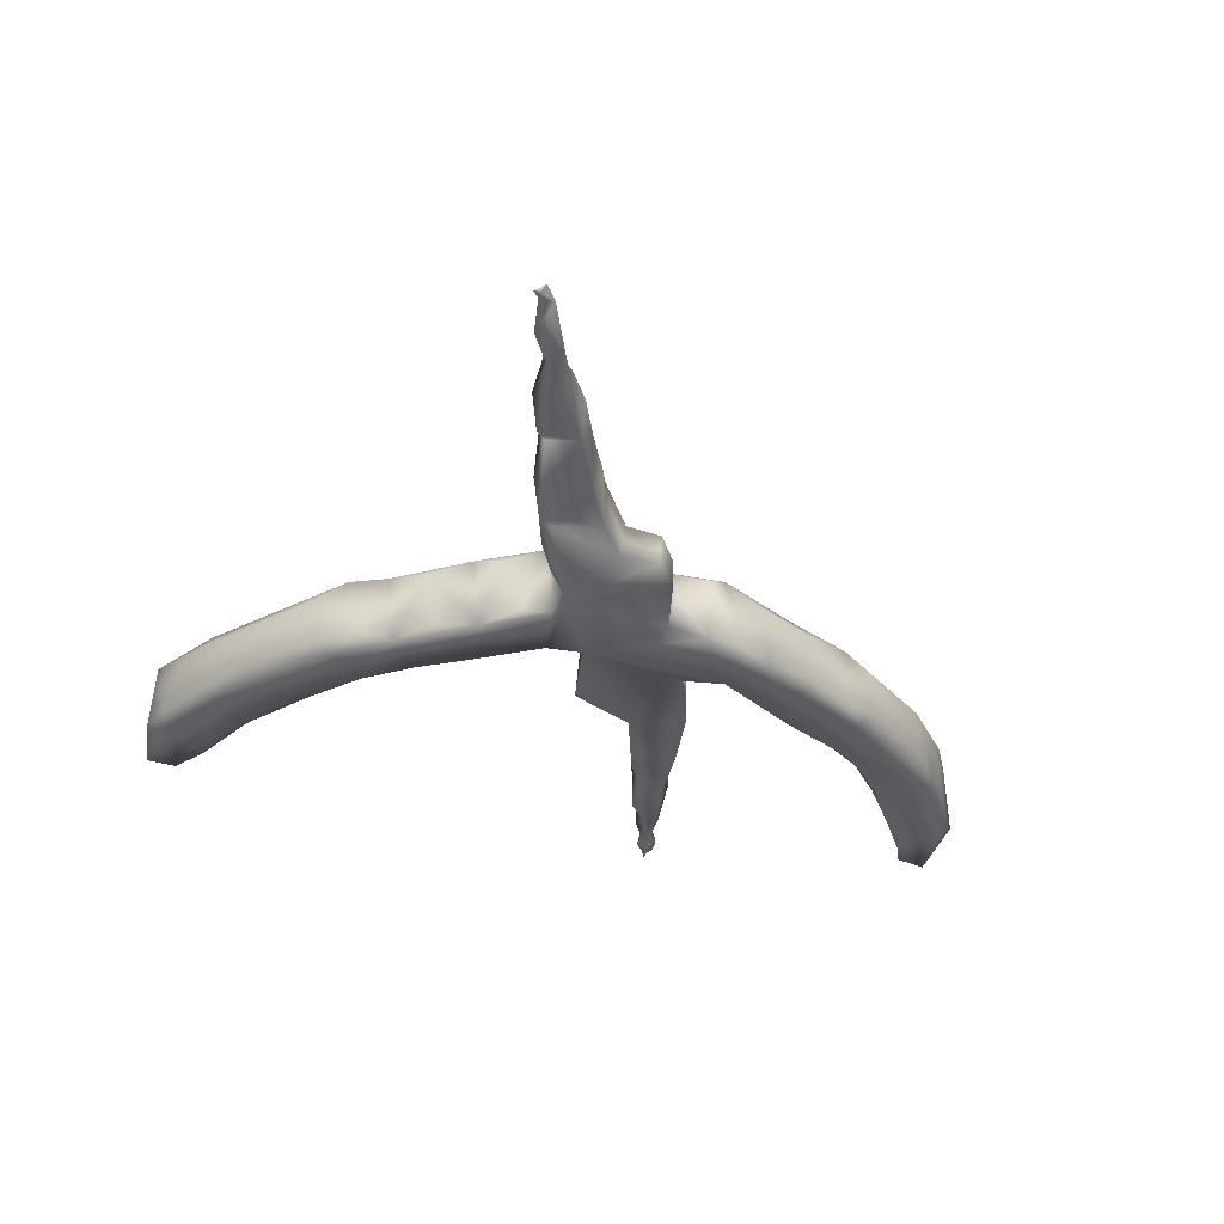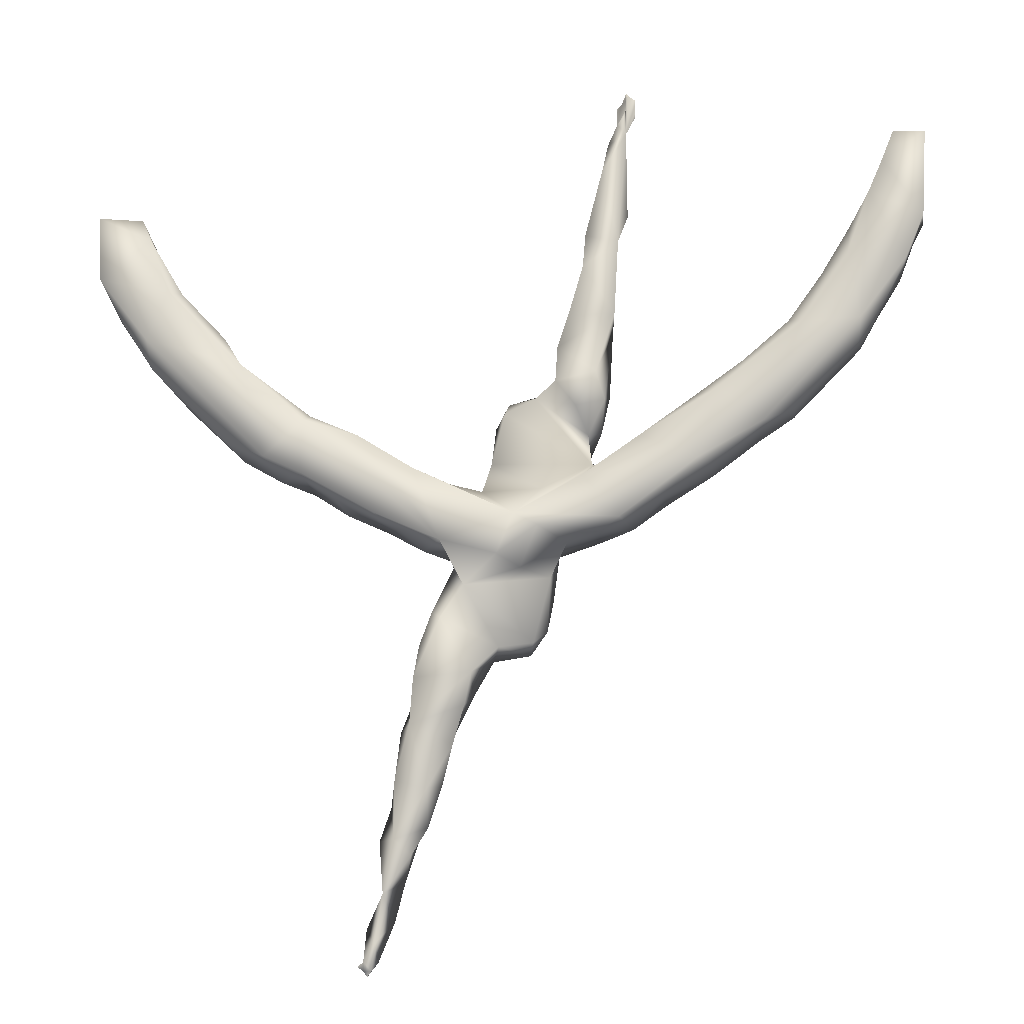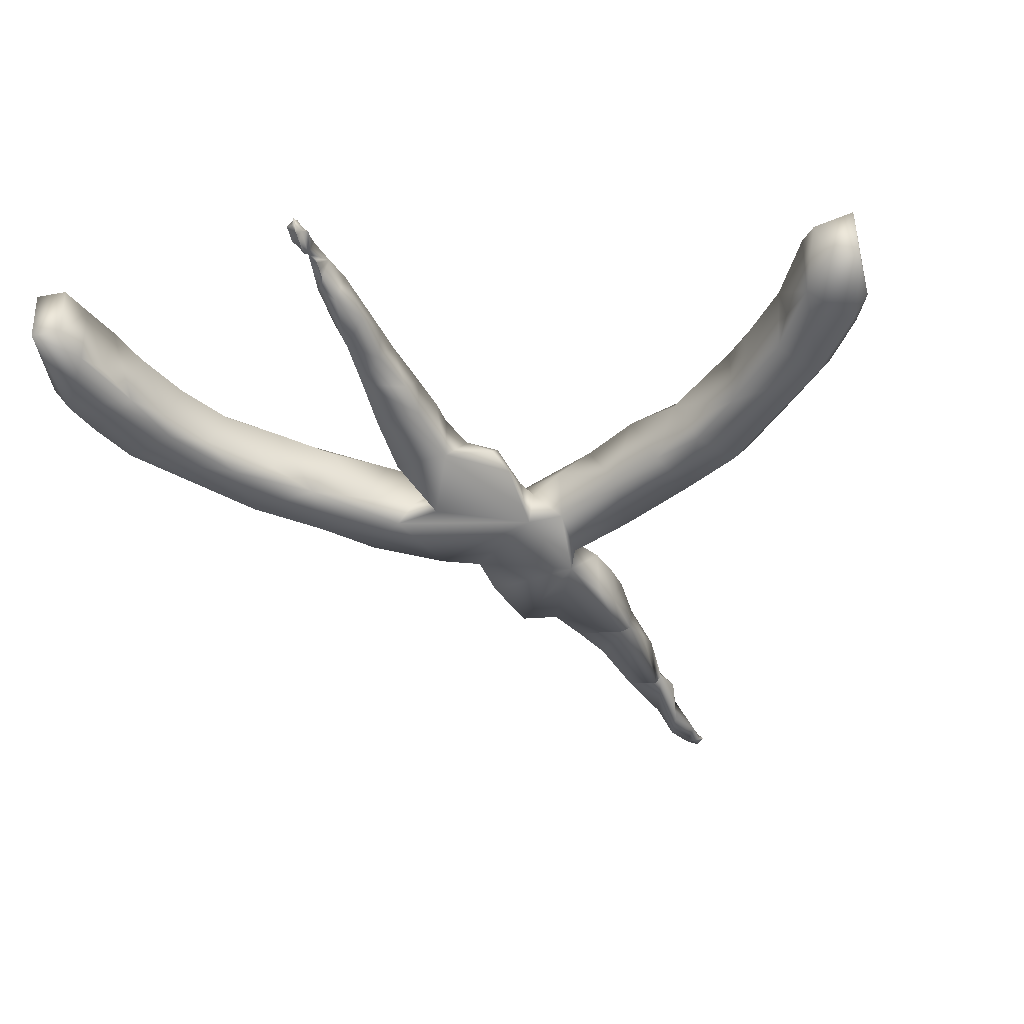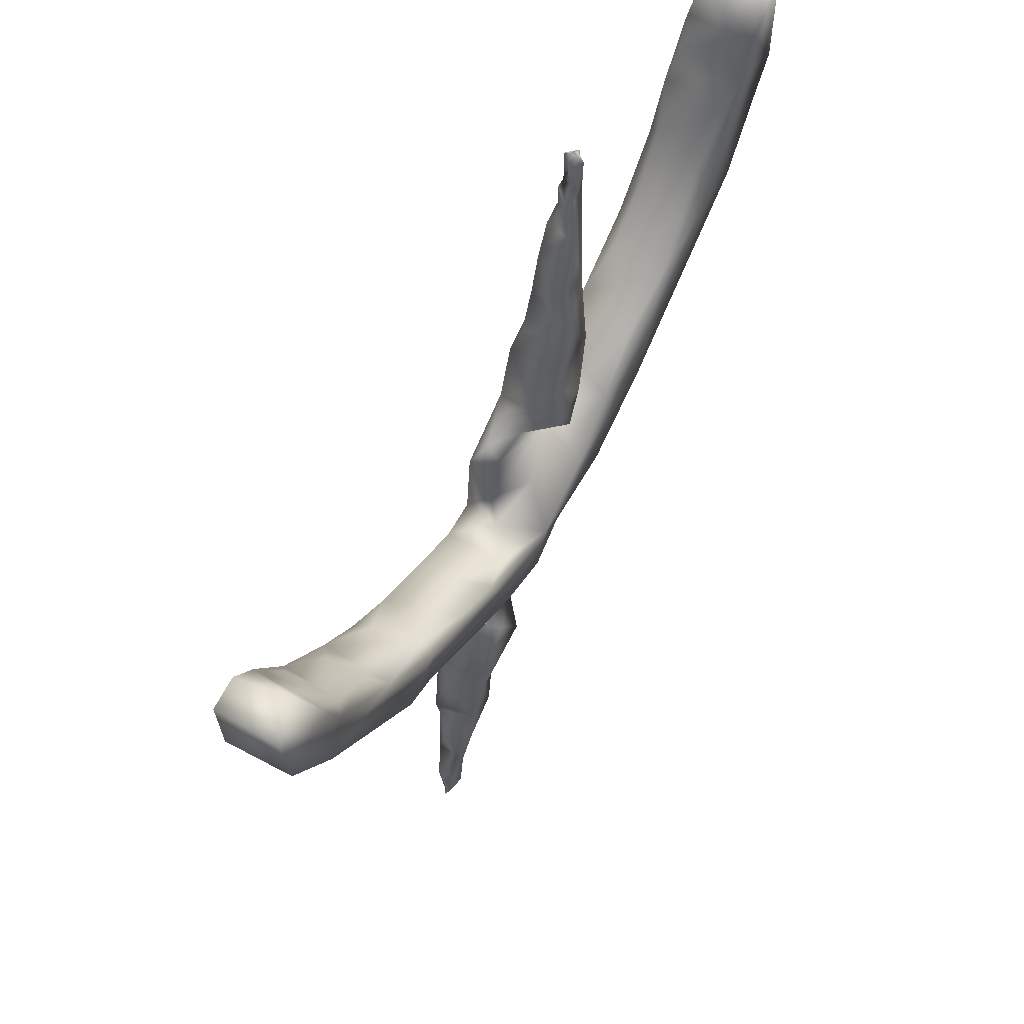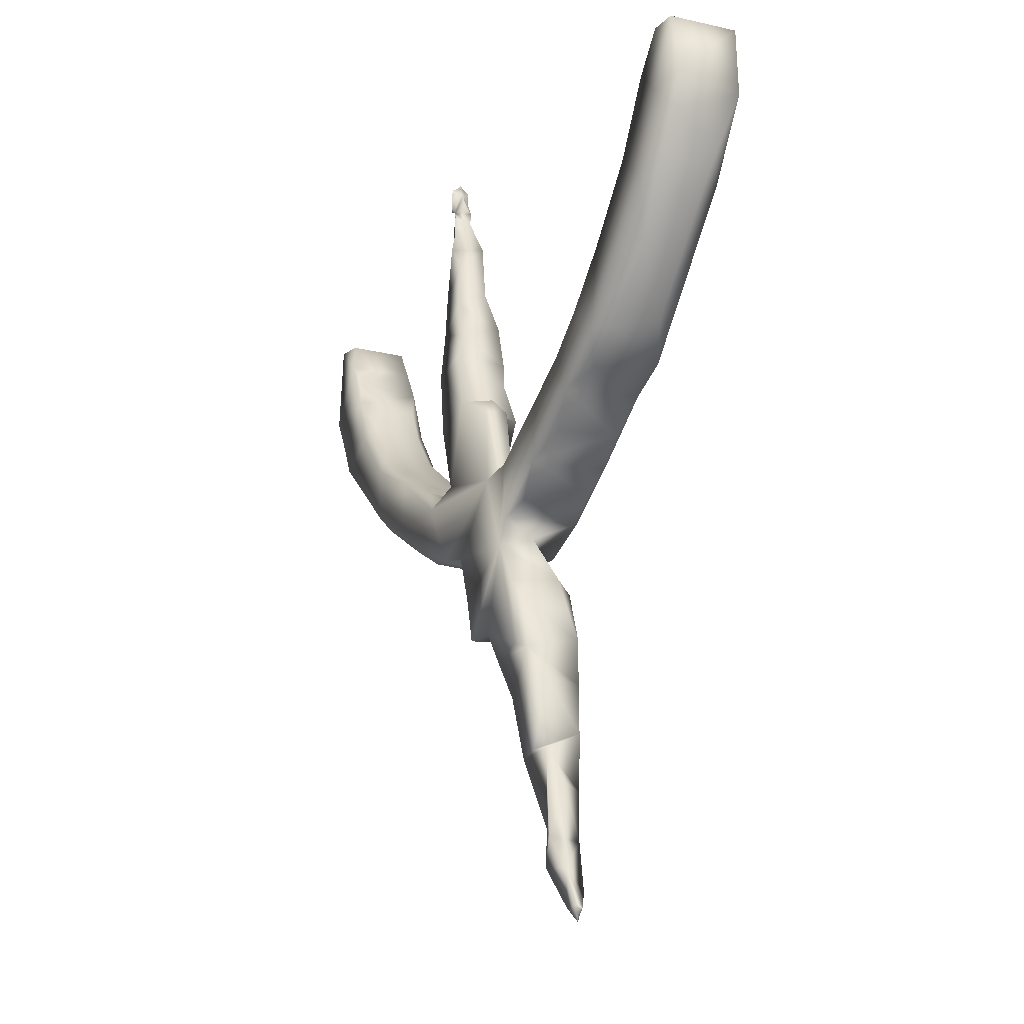
<metadata>
{"format":"obj","ext":"obj","renderer":"f3d","projection":"perspective","resolution":1024,"background":"white","views":[{"elev":-33.0,"azim":169.4,"up":"+Y"},{"elev":-15.3,"azim":-176.7,"up":"+Z"},{"elev":-45.0,"azim":12.6,"up":"+Y"},{"elev":62.2,"azim":120.9,"up":"+Z"},{"elev":-25.9,"azim":65.6,"up":"+Z"}]}
</metadata>
<code>
v 24.3 59.08 86
v 20.09 59.06 94.37
v 19.71 66.85 95.02
v 27.17 59.11 93.97
v 21.66 59.39 90.26
v 21.66 66.66 90.31
v 19 60.12 96.36
v 23.86 59.33 100.8
v 19.77 59.48 104.9
v 22.74 59.91 104.3
v 22.49 66.22 104.7
v 25.4 66.85 97.6
v 19.13 66.53 104.5
v 23.8 66.59 101.4
v 26.34 60.49 82.1
v 24 65.49 85.81
v 29.84 60.28 89.8
v 27.45 65.94 93.97
v 25.41 60.04 98.03
v 26.92 65.41 81.32
v 26.75 67 83.53
v 27.9 67 90.54
v 37.26 60.24 72.15
v 33.82 64.95 74.19
v 33.66 61.02 74.39
v 35.39 59.01 74.82
v 37.15 66.64 72.51
v 34.92 59.01 81.04
v 39.06 60.38 79.4
v 29.51 59.01 87.98
v 33.08 60.41 84.97
v 30.57 65.45 88.86
v 32.95 66.98 83.16
v 34.19 65.59 83.7
v 39.03 66.17 79.27
v 42.7 59.17 75.92
v 42.3 60.7 68.22
v 42.53 65.42 68.08
v 42.08 59 70
v 47.13 59.16 65.54
v 47.6 65.53 64.76
v 44.52 65.66 75.38
v 47.95 60.2 72.69
v 41.71 66.99 76.05
v 50.85 59.91 62.65
v 54.49 59.23 61.38
v 52.25 66.84 62.34
v 54.13 65.87 61.05
v 65.94 59.01 65.77
v 51.03 58.98 68.94
v 52.92 61.26 69.48
v 55.75 59.26 69.63
v 55.09 62.13 69.3
v 55.43 63.04 72.27
v 53.17 59.35 77.51
v 52.78 59.16 84.6
v 54.06 60.71 73.11
v 53.62 64.7 75.68
v 52.03 63.94 93.73
v 52.49 64.9 85.21
v 52.25 60.07 95.46
v 52.51 59.73 90.15
v 55.2 60.18 93.01
v 50.97 62.77 96.91
v 51.06 61.18 102.8
v 51.03 62.93 106.6
v 52.71 60.33 101.6
v 51.6 61 103.4
v 54.73 60.56 98.55
v 53 62.44 105.5
v 53.66 63.74 101.9
v 50 62 109
v 50 62 109.5
v 50 62 110.5
v 50 62 111
v 50 62 109
v 50 62 109.5
v 50 62 110.5
v 50 62 111
v 51 61 108
v 51 61 108.5
v 51 61 109.5
v 51 61 110.5
v 51 61 111
v 50.55 61.6 108.6
v 50.54 61.45 110.2
v 50.67 61.67 111.3
v 50.67 62.33 111.3
v 51 63 109.5
v 51 63 110.5
v 51 63 111
v 52 61 104.5
v 52 61 105.5
v 52 61 106.5
v 51.4 61.2 107.7
v 51 61 108.5
v 51 61 109.5
v 51 61 110.5
v 51 61 111
v 51.45 61.6 110.4
v 51.05 61.6 111.4
v 51.94 62.97 107.7
v 51.53 62.33 110.3
v 51.05 62.4 111.4
v 51.4 63 108.4
v 51 63 109.5
v 51 63 110.5
v 51 63 111
v 52 61 104.5
v 52 61 105.5
v 52 61 106.5
v 52 61 107
v 52 62 109.5
v 52 62 110
v 52 62.4 108.4
v 52 62 109.5
v 52 62 110
v 51 62 112
v 51 62 112
v 51 62 112
v 51 62 112
v 44.03 67.01 68.52
v 50.03 66.29 71.23
v 54.52 65.49 78.62
v 55.81 64.79 90.62
v 59.35 59.8 54.71
v 59.91 61.11 51.48
v 59.48 62.85 56.88
v 61.3 62.9 49.99
v 61.74 59.26 49.33
v 64.86 63.26 49.52
v 58.67 59.26 59.93
v 57.73 63.6 60.44
v 62.58 64.43 57.67
v 59.09 59.03 78.39
v 60.44 63.51 66.37
v 61.07 62.5 76.55
v 58.79 65.59 77.55
v 64.31 61.98 75.12
v 63.96 60.47 76.52
v 57.57 59.21 85.02
v 56.92 60.16 88.35
v 58.59 64.24 81.72
v 55.56 63.27 94.7
v 60.69 66.85 61.61
v 55.99 66.77 66.9
v 56.67 65.74 74.78
v 57.43 64.72 85.07
v 72.01 63.03 30.91
v 69.49 64 39.26
v 69.83 60.15 40.33
v 70.65 62.79 35.15
v 74.03 59.8 44.29
v 67.49 65.99 46.4
v 67.74 59.52 44.92
v 68.25 65 43.19
v 72.96 58.97 44.73
v 65.61 59.3 48.73
v 68.6 62.86 56.29
v 69.2 59.02 56.99
v 71.71 64.46 53.02
v 70.15 59.27 59.67
v 69.83 59.17 65.83
v 69.61 62.54 58.15
v 73.01 60 60.62
v 66.64 62.92 66.25
v 65.72 61.78 69.59
v 69.81 65.77 66.33
v 65.41 59.14 74.25
v 73.83 65.43 41.12
v 70.7 66.09 52.11
v 64.91 66.98 58.57
v 70.78 66.93 60.13
v 63.16 66.91 62.84
v 78 63 16
v 78 63 16
v 78 63 16
v 78 63 16
v 75.48 60.97 21.61
v 76.46 60.9 24.39
v 76.45 64.04 24.18
v 76.95 62.45 17.49
v 77.6 63.05 16.6
v 77.17 64.08 19.27
v 78.25 61.78 20.87
v 78.33 62.67 16.67
v 78.45 62.6 17.4
v 78.4 63.05 16.6
v 78.37 63.37 17.5
v 79 63 17
v 79 63 17
v 79 63 17
v 79 63 17
v 72.03 60.36 33.24
v 75.32 59.93 33.15
v 74.37 61.7 25.63
v 73.66 63.76 27.99
v 76.01 60.89 33.27
v 77.02 62.29 29.62
v 75.06 61.5 40.91
v 75.32 64.75 35.47
v 72.92 60.22 49.45
v 73.47 65.66 45.94
v 71.65 59.25 52.18
v 72.96 64.74 49.42
v 75 65.99 61.56
v 76.91 59.13 62.92
v 77.68 66.74 63.19
v 81.01 60.03 64.58
v 81.83 65.83 64.96
v 76.8 59.56 70
v 75.35 64.64 29.55
v 72.01 65 34.65
v 73.72 66.68 67.95
v 79.41 66.72 71.5
v 82.18 59.42 72.3
v 84.77 59.1 67.2
v 87.2 59 74.72
v 90.68 59.01 70.73
v 84.67 65.56 74.08
v 86.42 60.89 75.6
v 85.5 66.66 67.67
v 85.16 66.99 73.28
v 88.12 60.54 68.24
v 89.32 66.93 69.4
v 92.27 60.51 70.61
v 93.62 64.98 71.55
v 91.85 59.15 79.35
v 94.08 64.98 83.05
v 94.19 61.16 83.17
v 92.05 66.76 79.62
v 102.1 66.99 82.46
v 98.17 60.97 76.22
v 101.8 64.95 79.85
v 101.5 59 81.6
v 103 60.37 81.75
v 97.8 59.17 85.88
v 98.71 65.87 87.91
v 101.8 59.27 92.96
v 106 59.01 88.27
v 106.4 60.35 86.87
v 104.7 65.63 84.37
v 99.25 60.63 89.07
v 102.1 66.79 93.78
v 103.5 64.71 96.91
v 104.6 59.49 96.9
v 100 67.01 87.71
v 107.5 66.78 89.45
v 108 60.15 90.32
v 107.7 59.51 96.23
v 107.9 66.46 96.59
f 2 7 3
f 5 2 3
f 7 2 9
f 10 8 14
f 9 8 10
f 9 10 11
f 12 6 3
f 16 5 6
f 3 7 13
f 14 3 13
f 24 15 20
f 15 25 26
f 1 15 26
f 31 17 30
f 30 5 1
f 4 30 17
f 17 31 32
f 2 4 8
f 19 8 4
f 21 16 6
f 20 15 16
f 20 16 21
f 22 21 12
f 12 18 22
f 18 17 32
f 22 32 33
f 14 19 12
f 12 4 18
f 39 26 23
f 26 25 23
f 27 25 24
f 28 26 36
f 30 1 28
f 31 30 28
f 38 23 27
f 33 27 21
f 32 31 34
f 34 29 35
f 37 39 23
f 40 39 37
f 41 37 38
f 35 29 36
f 35 36 42
f 36 43 42
f 36 39 50
f 122 38 27
f 44 122 27
f 41 38 122
f 45 46 40
f 43 50 51
f 40 46 50
f 50 52 51
f 50 49 52
f 53 52 54
f 55 57 52
f 55 52 135
f 124 56 60
f 61 62 63
f 62 56 141
f 62 142 63
f 65 61 67
f 59 61 64
f 61 63 69
f 67 69 71
f 85 80 81
f 85 82 86
f 86 72 85
f 86 84 87
f 75 86 87
f 64 95 66
f 66 95 85
f 66 76 77
f 66 77 78
f 79 66 78
f 88 75 87
f 89 66 90
f 91 66 88
f 96 80 95
f 65 94 95
f 100 97 95
f 100 99 98
f 104 100 103
f 106 102 105
f 89 105 66
f 108 103 107
f 108 88 104
f 109 68 67
f 70 112 111
f 114 95 113
f 115 113 95
f 116 102 103
f 120 87 101
f 104 120 101
f 119 104 88
f 48 45 47
f 47 41 122
f 146 174 47
f 147 54 58
f 124 147 58
f 58 56 124
f 71 66 70
f 127 126 128
f 126 127 130
f 129 130 127
f 129 127 128
f 131 130 129
f 130 158 160
f 133 46 48
f 126 132 128
f 128 132 133
f 134 128 133
f 137 53 54
f 137 135 140
f 140 139 137
f 56 135 141
f 142 141 148
f 143 141 135
f 138 143 135
f 145 133 48
f 172 134 145
f 172 145 174
f 174 53 136
f 147 138 137
f 143 60 148
f 143 148 141
f 125 142 148
f 150 152 151
f 154 158 131
f 156 150 151
f 155 153 157
f 160 158 157
f 160 204 161
f 134 159 128
f 160 162 163
f 164 162 160
f 164 160 161
f 173 162 164
f 167 166 136
f 166 167 49
f 49 160 163
f 168 166 163
f 135 49 169
f 140 169 139
f 169 167 139
f 149 152 213
f 161 171 159
f 172 159 134
f 174 173 172
f 172 173 159
f 174 166 168
f 183 175 182
f 187 182 186
f 189 183 184
f 189 185 187
f 185 184 181
f 188 190 186
f 189 192 188
f 197 196 194
f 196 180 198
f 198 180 199
f 199 180 181
f 153 194 195
f 200 195 201
f 201 195 198
f 212 198 199
f 153 202 157
f 203 202 153
f 205 161 202
f 165 207 162
f 208 207 206
f 210 207 208
f 168 211 214
f 163 207 211
f 212 197 149
f 181 196 197
f 201 212 213
f 181 197 212
f 201 213 170
f 203 170 154
f 203 153 170
f 161 205 171
f 205 203 171
f 208 206 173
f 215 173 214
f 211 217 216
f 209 217 207
f 224 217 222
f 215 216 220
f 216 217 218
f 216 218 221
f 222 210 208
f 223 222 208
f 222 217 210
f 220 216 221
f 218 219 228
f 231 230 229
f 225 224 222
f 227 226 225
f 220 228 231
f 229 247 231
f 247 229 238
f 228 219 235
f 219 233 235
f 234 233 227
f 228 235 237
f 230 237 238
f 242 236 234
f 239 235 240
f 241 240 236
f 237 235 239
f 244 239 245
f 239 240 246
f 247 232 231
f 232 225 231
f 238 239 244
f 244 247 238
f 248 241 242
f 250 240 249
f 248 249 241
f 246 250 251
f 248 242 232
f 248 247 244
f 247 248 232
f 245 251 244
f 251 248 244
f 250 249 251
f 2 5 4
f 16 1 5
f 13 7 9
f 9 2 8
f 3 6 5
f 14 11 10
f 13 9 11
f 11 14 13
f 24 25 15
f 16 15 1
f 4 5 30
f 18 4 17
f 14 8 19
f 12 19 4
f 20 27 24
f 21 27 20
f 12 21 6
f 18 32 22
f 22 33 21
f 14 12 3
f 38 37 23
f 27 23 25
f 36 29 28
f 1 26 28
f 31 28 29
f 34 31 29
f 33 44 27
f 32 34 33
f 35 33 34
f 35 44 33
f 36 26 39
f 41 40 37
f 50 39 40
f 50 43 36
f 35 42 44
f 42 43 123
f 44 42 123
f 44 123 122
f 41 45 40
f 45 48 46
f 51 123 43
f 53 146 51
f 50 46 49
f 53 51 52
f 58 57 55
f 57 54 52
f 58 54 57
f 60 56 59
f 59 56 62
f 59 62 61
f 142 62 141
f 61 65 64
f 66 59 64
f 67 68 65
f 67 61 69
f 71 70 67
f 144 69 63
f 144 71 69
f 85 95 80
f 85 81 82
f 86 73 72
f 86 82 83
f 74 73 86
f 86 83 84
f 75 74 86
f 64 65 95
f 76 66 85
f 79 88 66
f 91 90 66
f 65 68 92
f 65 92 93
f 65 93 94
f 95 97 96
f 100 98 97
f 100 101 99
f 101 87 84
f 104 101 100
f 105 102 66
f 106 103 102
f 106 107 103
f 108 104 103
f 112 95 94
f 67 70 109
f 70 110 109
f 70 111 110
f 70 95 112
f 114 100 95
f 70 102 95
f 102 115 95
f 116 115 102
f 117 116 103
f 117 103 100
f 102 70 66
f 119 88 87
f 47 45 41
f 123 51 146
f 146 47 122
f 123 146 122
f 58 55 56
f 125 60 59
f 144 125 59
f 71 144 59
f 71 59 66
f 126 130 160
f 159 129 128
f 131 158 130
f 46 133 132
f 49 46 132
f 132 126 160
f 49 132 160
f 52 49 135
f 53 167 136
f 139 167 53
f 56 55 135
f 137 139 53
f 137 138 135
f 140 135 169
f 63 125 144
f 125 63 142
f 145 48 47
f 174 145 47
f 145 134 133
f 174 146 53
f 138 147 124
f 147 137 54
f 143 138 124
f 60 143 124
f 125 148 60
f 152 194 151
f 151 194 153
f 149 194 152
f 154 155 158
f 154 156 155
f 157 158 155
f 156 151 155
f 153 155 151
f 159 131 129
f 160 157 204
f 164 161 159
f 173 165 162
f 169 49 167
f 166 49 163
f 150 213 152
f 170 213 150
f 154 170 156
f 156 170 150
f 131 159 171
f 154 131 171
f 173 164 159
f 174 136 166
f 174 214 173
f 174 168 214
f 180 196 179
f 184 182 179
f 181 184 179
f 185 179 182
f 184 183 182
f 185 180 179
f 186 182 175
f 187 185 182
f 178 188 186
f 183 188 178
f 189 188 183
f 189 184 185
f 191 187 186
f 193 189 187
f 149 197 194
f 198 194 196
f 198 195 194
f 181 180 185
f 199 181 212
f 200 153 195
f 212 201 198
f 203 205 202
f 200 170 153
f 161 204 202
f 202 204 157
f 163 162 207
f 206 207 165
f 210 209 207
f 168 163 211
f 215 211 216
f 213 212 149
f 181 179 196
f 200 201 170
f 171 203 154
f 173 206 165
f 214 211 215
f 211 207 217
f 210 217 209
f 218 217 219
f 224 219 217
f 173 223 208
f 215 223 173
f 215 220 223
f 223 225 222
f 219 224 226
f 225 226 224
f 221 218 228
f 233 219 226
f 231 228 230
f 230 228 237
f 220 231 223
f 220 221 228
f 223 231 225
f 225 232 227
f 238 229 230
f 227 233 226
f 236 235 233
f 234 236 233
f 243 238 237
f 235 236 240
f 239 243 237
f 238 243 239
f 245 239 246
f 227 232 234
f 232 242 234
f 242 241 236
f 249 240 241
f 251 249 248
f 246 240 250
f 245 246 251

</code>
